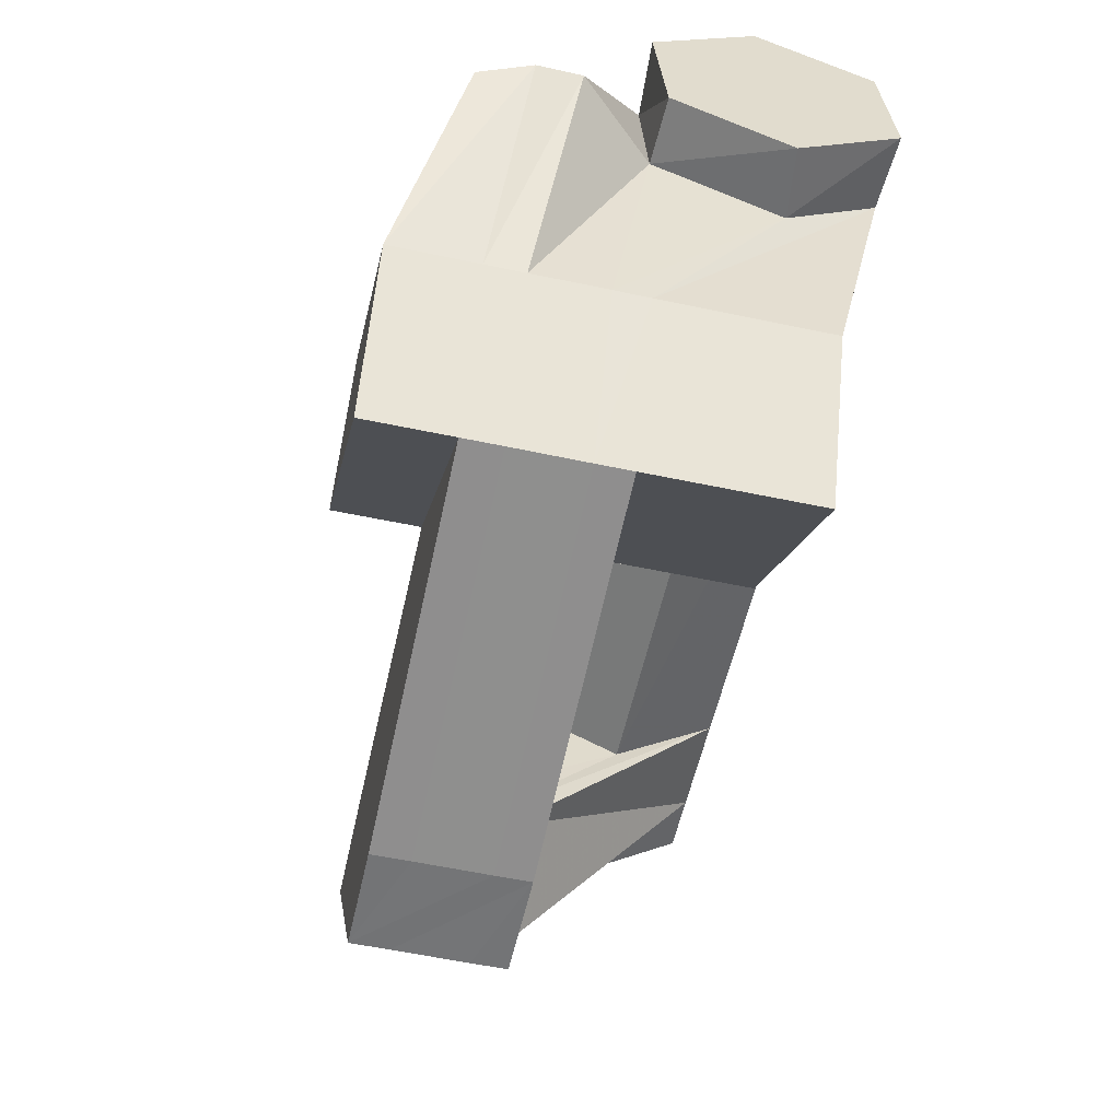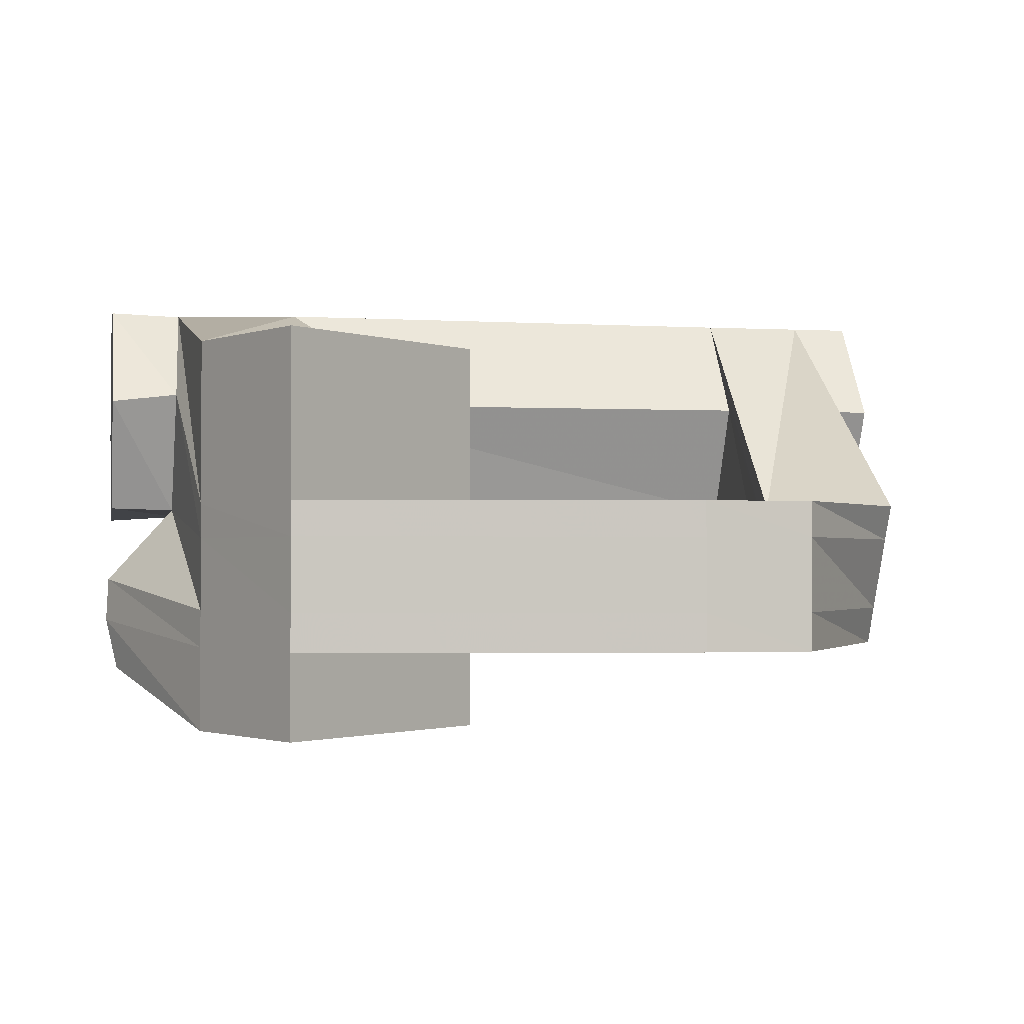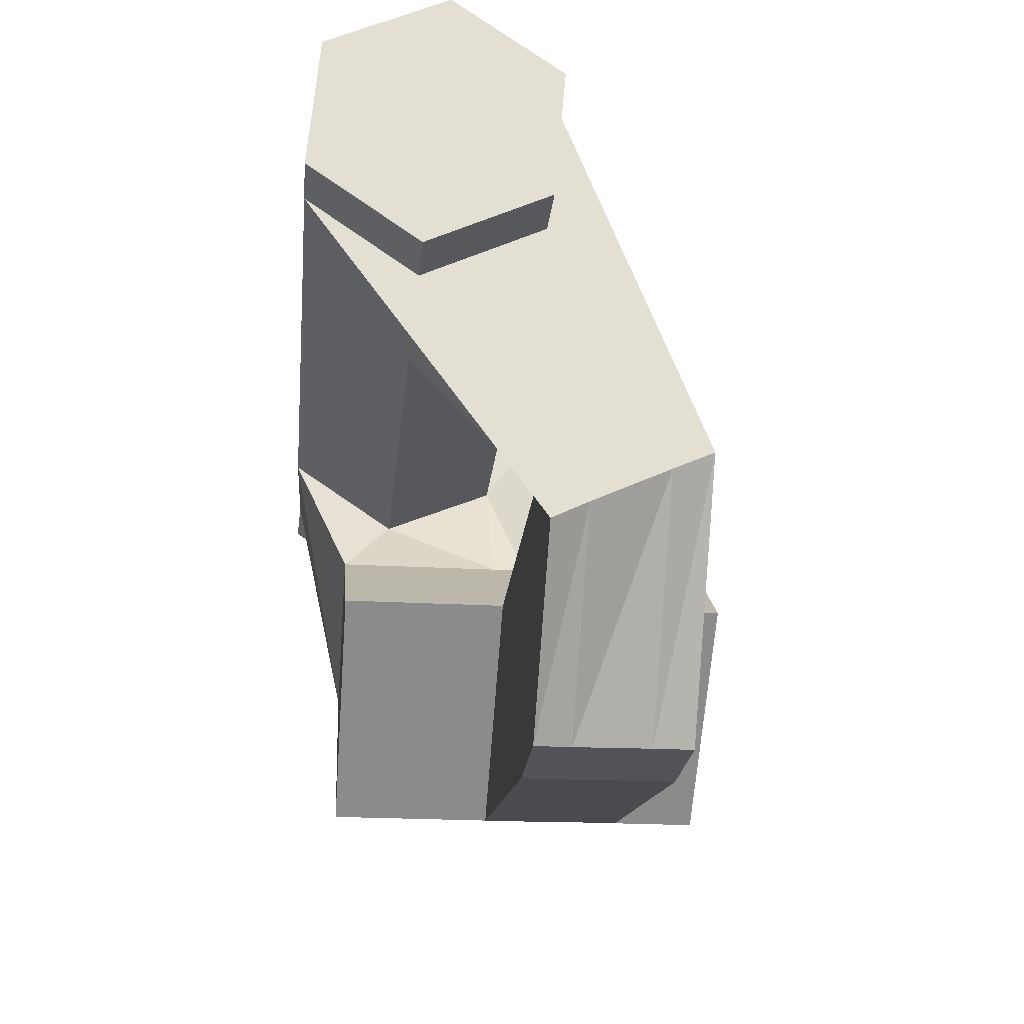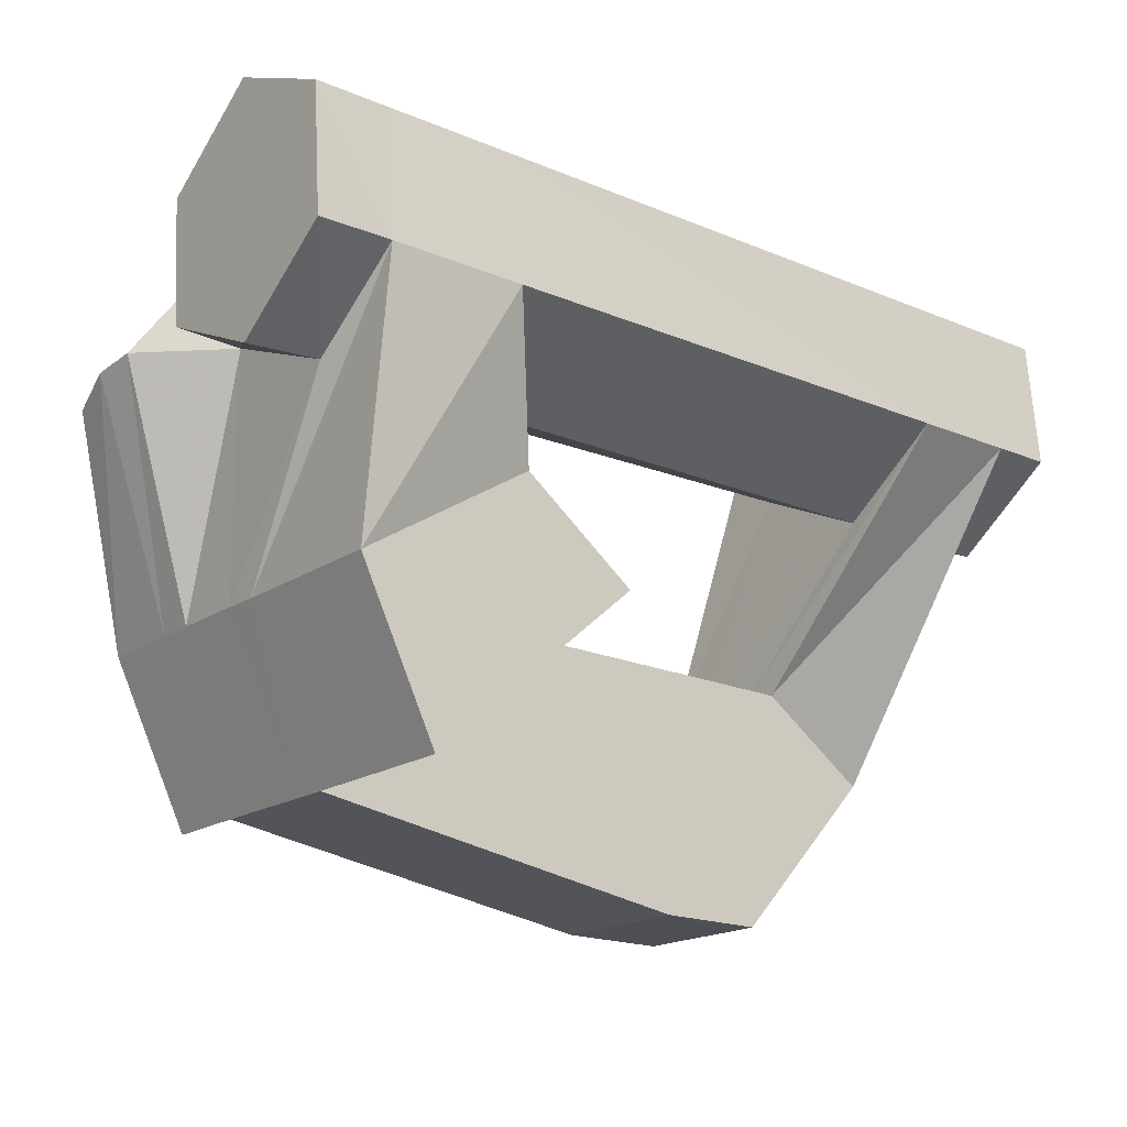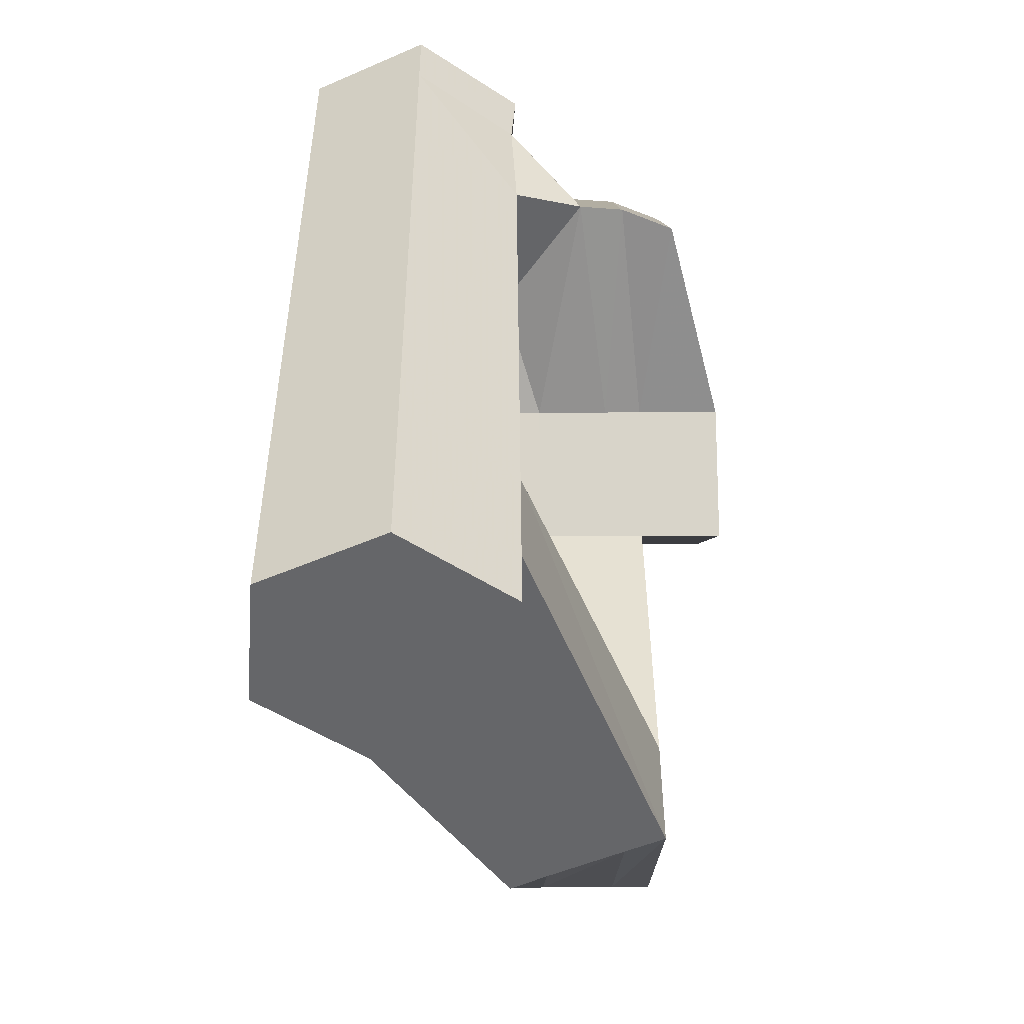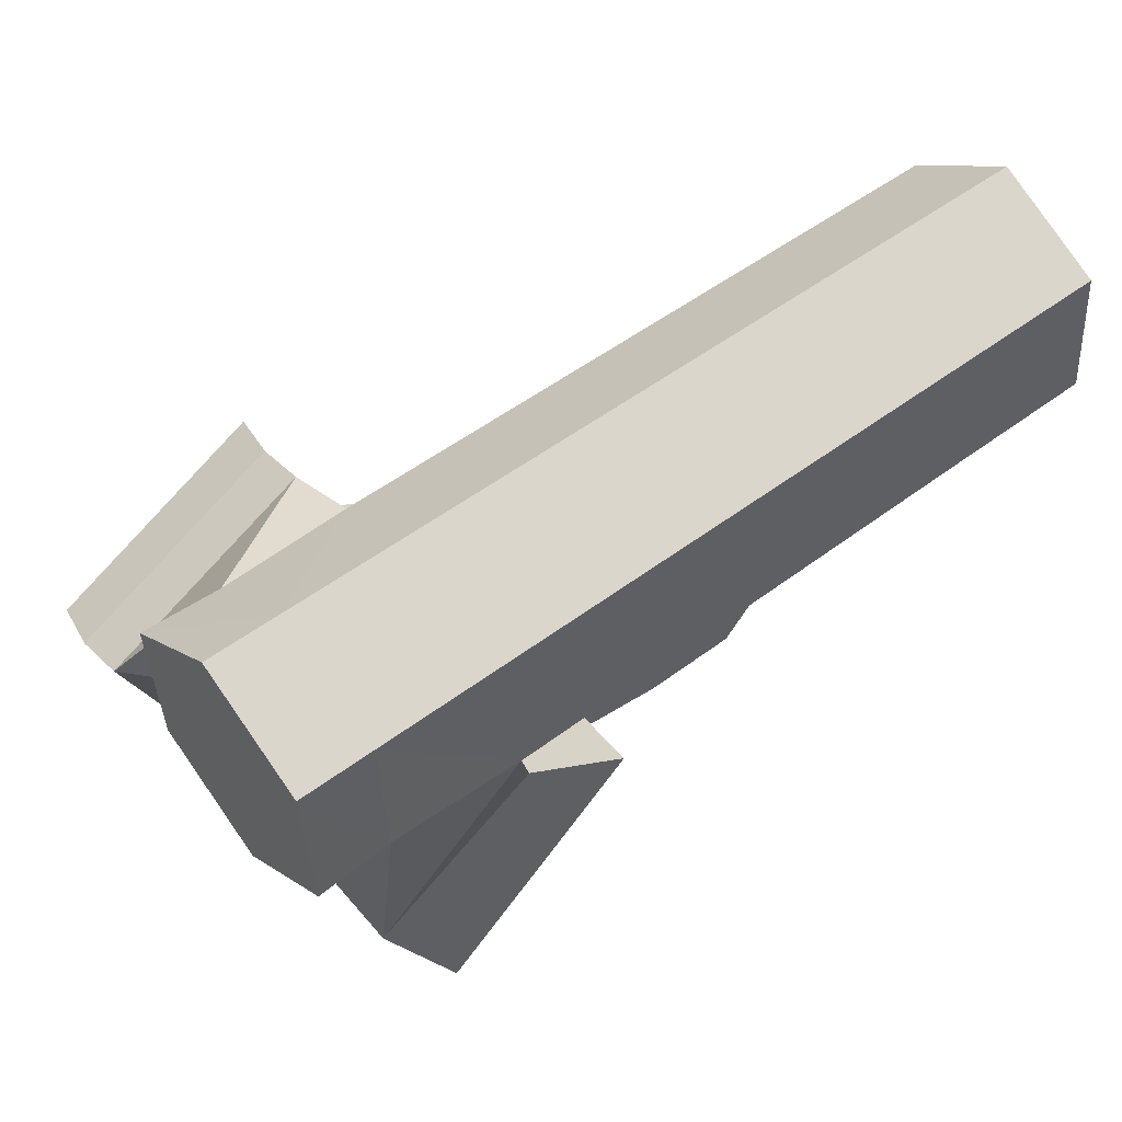
<metadata>
{"format":"obj","ext":"obj","renderer":"f3d","projection":"perspective","resolution":1024,"background":"white","views":[{"elev":-56.2,"azim":77.5,"up":"+Z"},{"elev":-1.5,"azim":168.5,"up":"+Y"},{"elev":-22.7,"azim":-95.6,"up":"+Z"},{"elev":-18.6,"azim":141.2,"up":"+Z"},{"elev":38.1,"azim":-90.3,"up":"+Z"},{"elev":52.1,"azim":140.9,"up":"+Z"}]}
</metadata>
<code>
v -0.04634 0.001804 -0.02189
v -0.04634 0.01909 -0.009758
v 0.03564 0.01929 -0.009758
v 0.03554 0.001703 -0.02179
v -0.04634 -0.0173 -0.01289
v 0.03574 -0.0169 -0.014
v -0.04634 -0.01912 0.008033
v 0.03564 -0.01912 0.008033
v -0.04634 -0.001835 0.02016
v 0.03564 -0.001835 0.02016
v -0.04634 0.01727 0.01127
v 0.03564 0.01727 0.01127
v 0.0694 -0.001835 0.02016
v 0.0694 -0.01912 0.008033
v 0.0694 -0.0173 -0.01289
v 0.0694 0.01909 -0.009758
v 0.0694 0.001804 -0.02189
v 0.0694 0.01727 0.01127
v -0.07373 0.001804 -0.02189
v -0.07373 -0.0173 -0.01289
v -0.07373 -0.01912 0.008033
v -0.07373 0.01727 0.01127
v -0.07373 -0.001835 0.02016
v -0.07373 0.01909 -0.009758
v -0.06383 -0.001835 0.02016
v -0.06383 -0.01912 0.008033
v -0.06383 0.01727 0.01127
v 0.05727 -0.001835 0.02016
v 0.05727 0.01727 0.01127
v -0.06383 0.01909 -0.009758
v 0.05727 0.01869 -0.009353
v -0.06383 0.001804 -0.02189
v -0.06383 -0.0173 -0.01289
v 0.05808 0.003118 -0.02169
v 0.05849 -0.0176 -0.01309
v 0.05697 -0.01831 0.008337
v -0.06383 -0.04156 -0.04858
v -0.04543 -0.04156 -0.04706
v -0.04543 -0.02327 -0.04706
v -0.04543 -0.0175 -0.04706
v -0.04543 -0.03529 -0.04706
v -0.06383 -0.0175 -0.0598
v -0.06383 -0.02327 -0.05697
v -0.06383 -0.03529 -0.0514
v -0.03977 -0.04156 -0.08608
v -0.02228 -0.04156 -0.08608
v -0.02228 -0.0175 -0.08618
v -0.03977 -0.0175 -0.08618
v -0.03977 -0.02327 -0.08618
v -0.03977 -0.03529 -0.08608
v -0.02228 -0.02327 -0.08618
v -0.02228 -0.03529 -0.08608
v 0.008448 -0.02327 -0.04655
v 0.008448 -0.0175 -0.04655
v 0.008448 -0.03529 -0.04655
v 0.008448 -0.04156 -0.04655
v 0.04241 -0.04156 -0.07597
v 0.04241 -0.03529 -0.07597
v 0.04241 -0.02327 -0.07607
v 0.04241 -0.0175 -0.07607
v 0.02705 -0.02327 -0.0326
v 0.02705 -0.0175 -0.0326
v 0.02705 -0.03529 -0.0325
v 0.02705 -0.04156 -0.0325
v 0.008448 -0.05551 -0.04655
v 0.04241 -0.05551 -0.07597
v 0.05505 -0.05551 -0.05019
v 0.02705 -0.05551 -0.0325
v 0.05505 -0.03529 -0.05019
v 0.05505 -0.04156 -0.05019
v 0.05505 -0.02327 -0.05019
v 0.05505 -0.0175 -0.05029
v 0.04241 0.009891 -0.07607
v 0.008448 0.009891 -0.04655
v 0.02705 0.009891 -0.0326
v 0.05505 0.009891 -0.05029
v 0.07031 -0.03772 -0.0134
v 0.03685 -0.03772 0.004293
v 0.03493 -0.04641 0.001564
v 0.06839 -0.04641 -0.01613
v 0.03655 -0.03034 0.005102
v 0.06991 -0.03034 -0.01259
f 3 4 1
f 1 2 3
f 4 6 5
f 5 1 4
f 6 8 7
f 7 5 6
f 8 10 9
f 9 7 8
f 10 12 11
f 11 9 10
f 12 3 2
f 2 11 12
f 15 16 13
f 13 14 15
f 15 17 16
f 18 13 16
f 21 22 19
f 19 20 21
f 21 23 22
f 24 19 22
f 7 9 25
f 25 26 7
f 9 11 27
f 27 25 9
f 12 10 28
f 28 29 12
f 11 2 30
f 30 27 11
f 3 12 29
f 29 31 3
f 30 32 19
f 19 24 30
f 32 33 20
f 20 19 32
f 33 26 21
f 21 20 33
f 26 25 23
f 23 21 26
f 25 27 22
f 22 23 25
f 27 30 24
f 24 22 27
f 34 31 16
f 16 17 34
f 35 34 17
f 17 15 35
f 36 35 15
f 15 14 36
f 28 36 14
f 14 13 28
f 29 28 13
f 13 18 29
f 31 29 18
f 18 16 31
f 37 38 7
f 7 26 37
f 39 40 2
f 2 1 39
f 41 39 1
f 1 5 41
f 38 41 5
f 5 7 38
f 40 42 30
f 30 2 40
f 42 43 32
f 32 30 42
f 43 44 33
f 33 32 43
f 44 37 26
f 26 33 44
f 45 46 38
f 38 37 45
f 47 48 42
f 42 40 47
f 48 49 43
f 43 42 48
f 49 50 44
f 44 43 49
f 50 45 37
f 37 44 50
f 47 50 49
f 49 48 47
f 47 51 45
f 45 50 47
f 52 46 45
f 45 51 52
f 53 54 40
f 40 39 53
f 55 53 39
f 39 41 55
f 56 55 41
f 41 38 56
f 57 56 38
f 38 46 57
f 58 57 46
f 46 52 58
f 59 58 52
f 52 51 59
f 60 59 51
f 51 47 60
f 54 60 47
f 47 40 54
f 61 62 54
f 54 53 61
f 63 61 53
f 53 55 63
f 64 63 55
f 55 56 64
f 67 68 65
f 65 66 67
f 69 70 57
f 57 58 69
f 71 69 58
f 58 59 71
f 72 71 59
f 59 60 72
f 75 76 73
f 73 74 75
f 66 65 56
f 56 57 66
f 67 66 57
f 57 70 67
f 79 80 77
f 77 78 79
f 65 68 64
f 64 56 65
f 74 73 60
f 60 54 74
f 75 74 54
f 54 62 75
f 73 76 72
f 72 60 73
f 6 4 62
f 62 61 6
f 81 6 61
f 61 63 81
f 78 81 63
f 63 64 78
f 79 78 64
f 64 68 79
f 80 79 68
f 68 67 80
f 77 80 67
f 67 70 77
f 82 77 70
f 70 69 82
f 35 82 69
f 69 71 35
f 34 35 71
f 71 72 34
f 31 34 72
f 72 76 31
f 3 31 76
f 76 75 3
f 4 3 75
f 75 62 4
f 6 81 8
f 82 35 36
f 28 10 8
f 8 36 28
f 36 8 81
f 81 82 36
f 82 81 78
f 78 77 82

</code>
